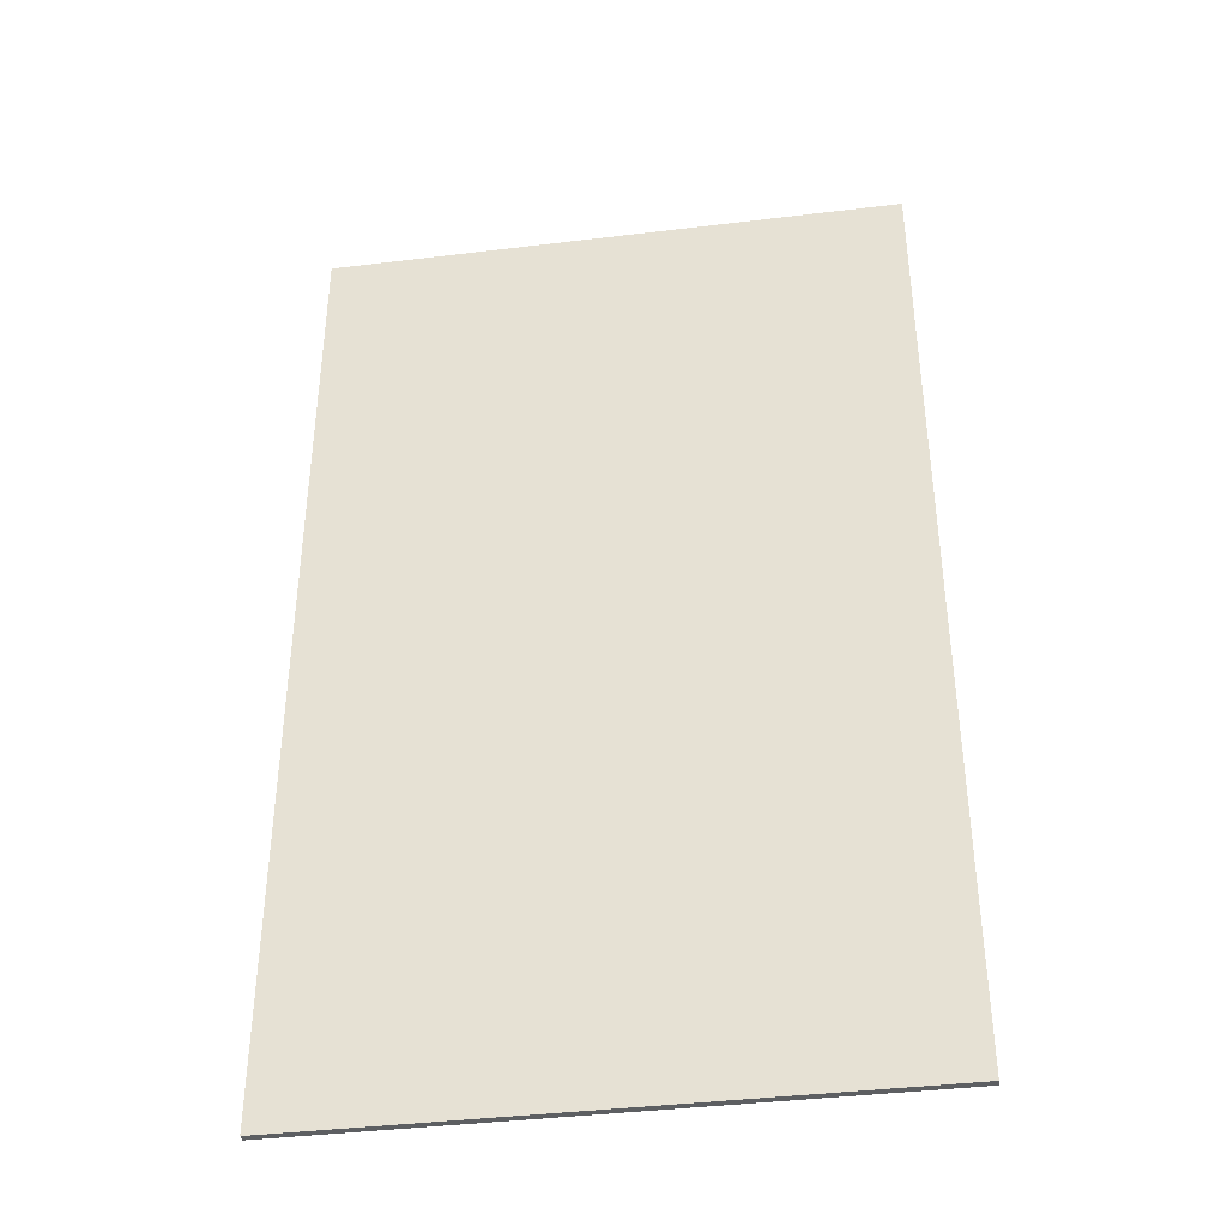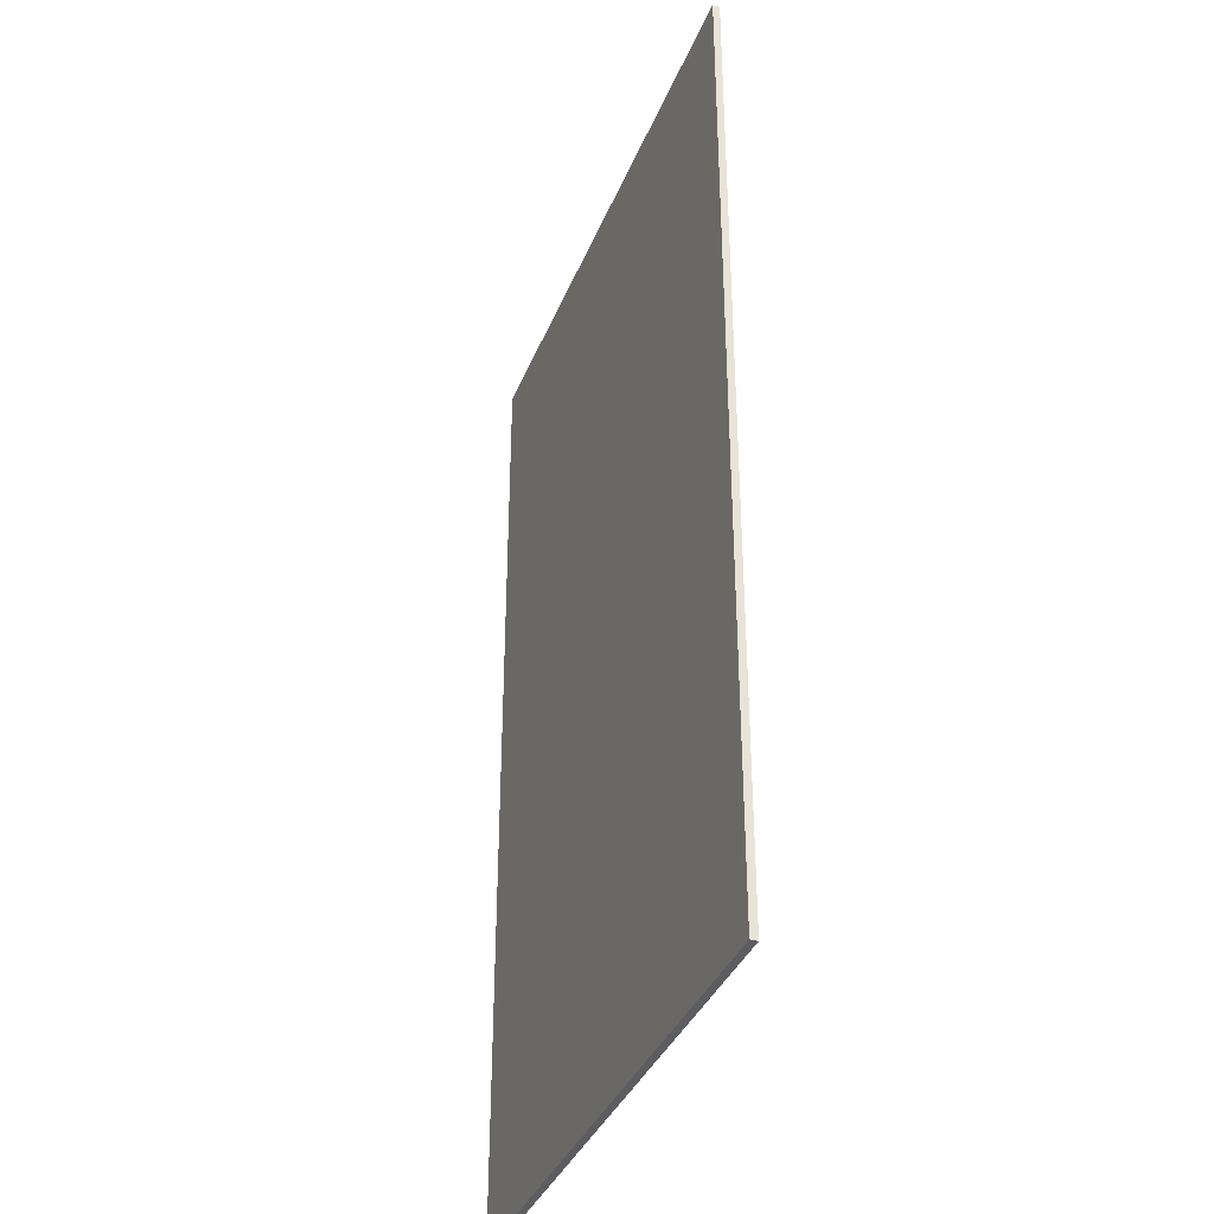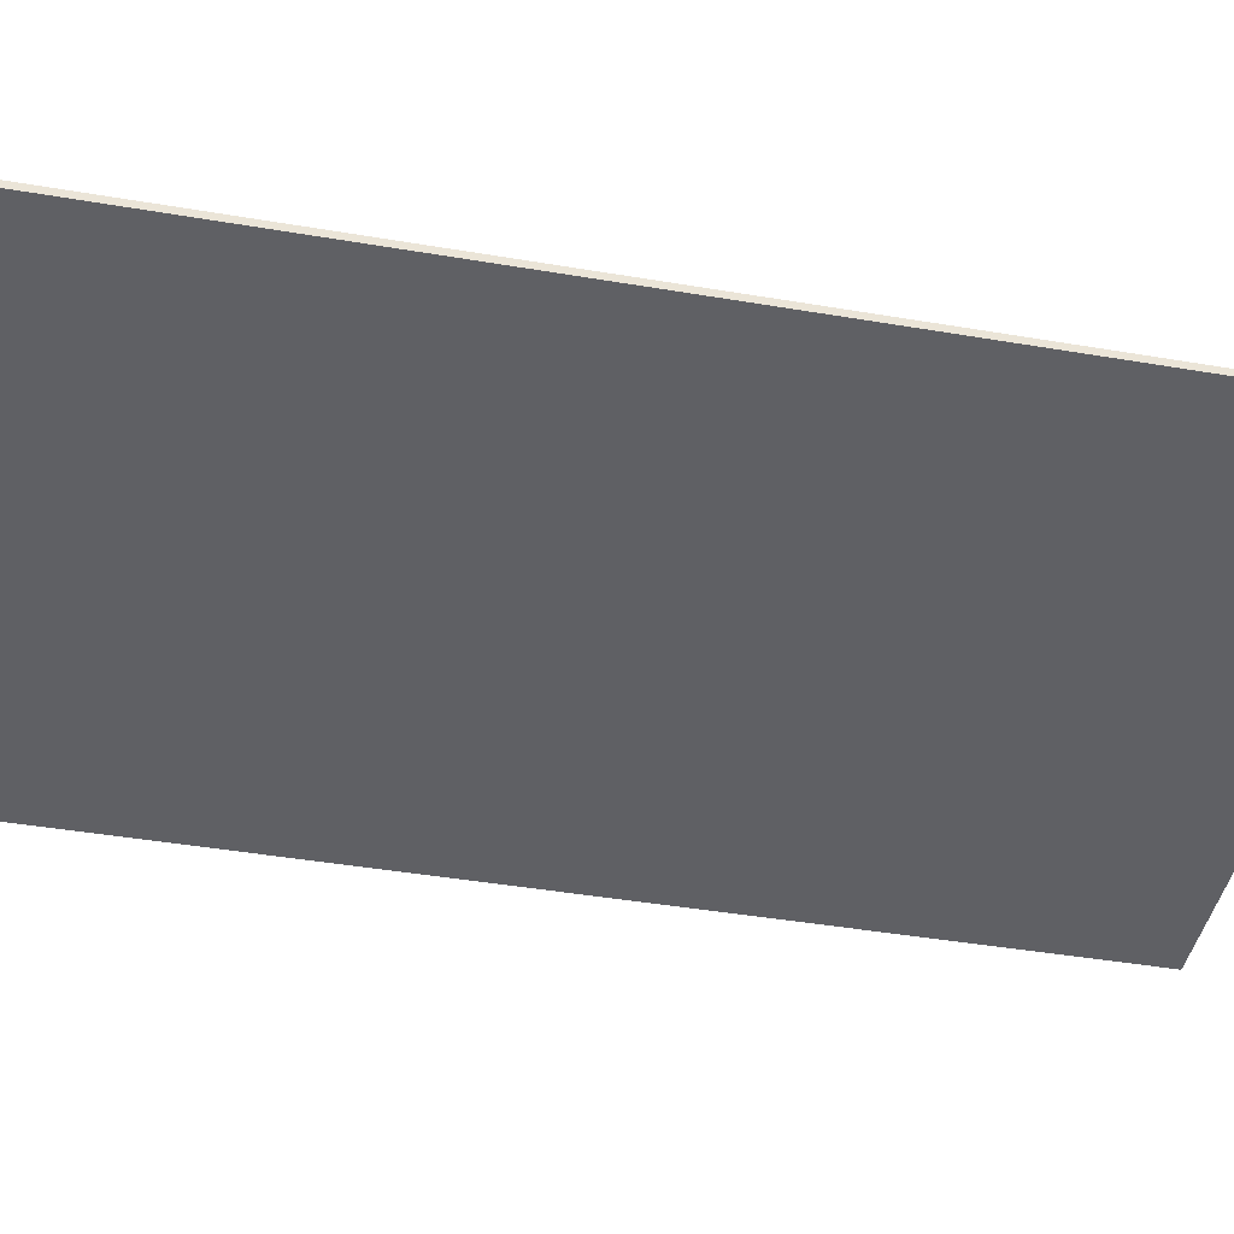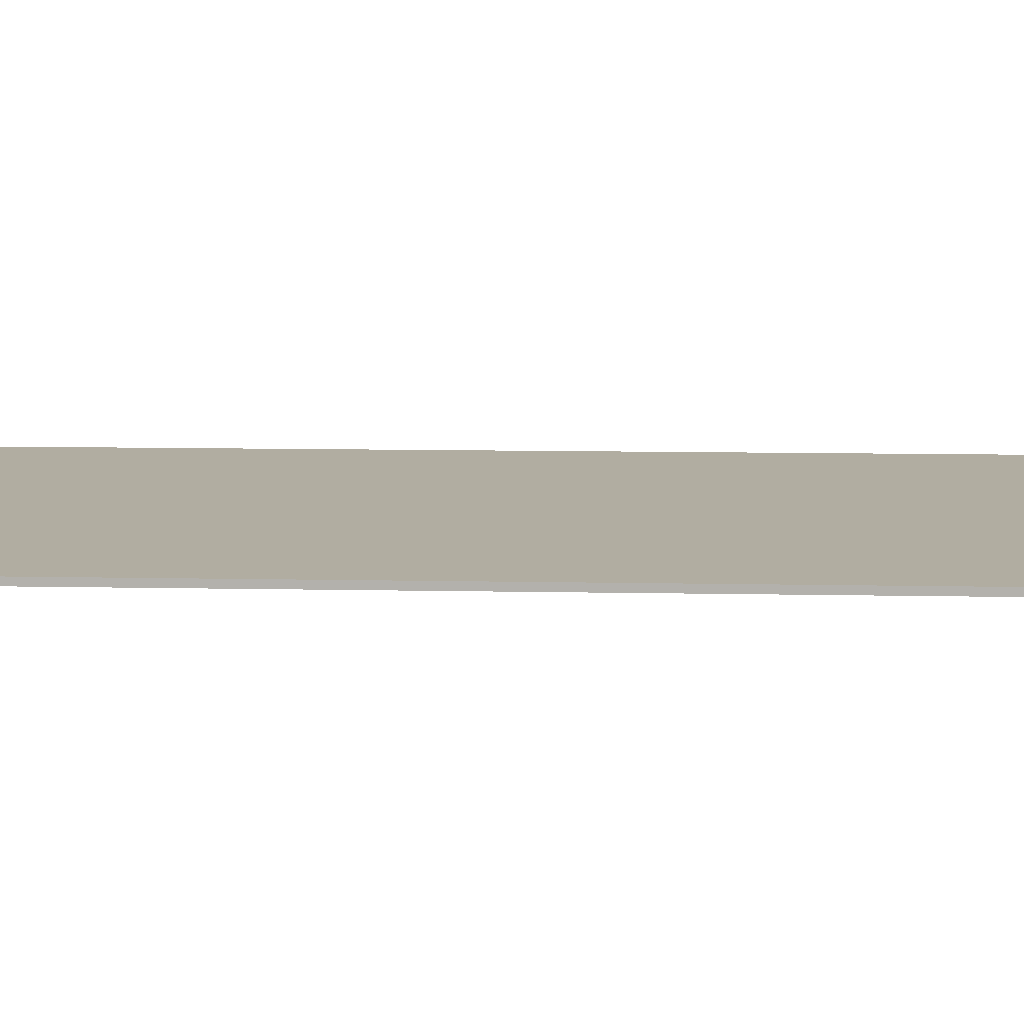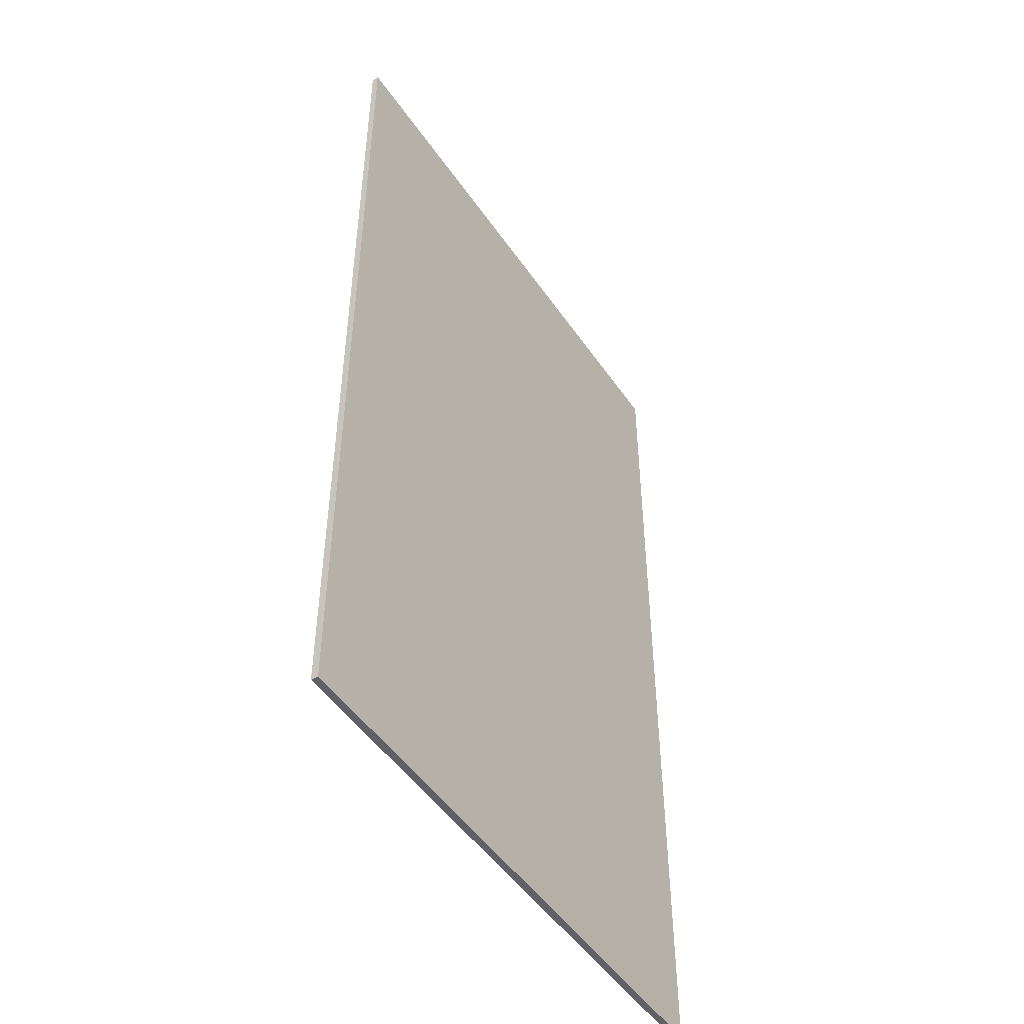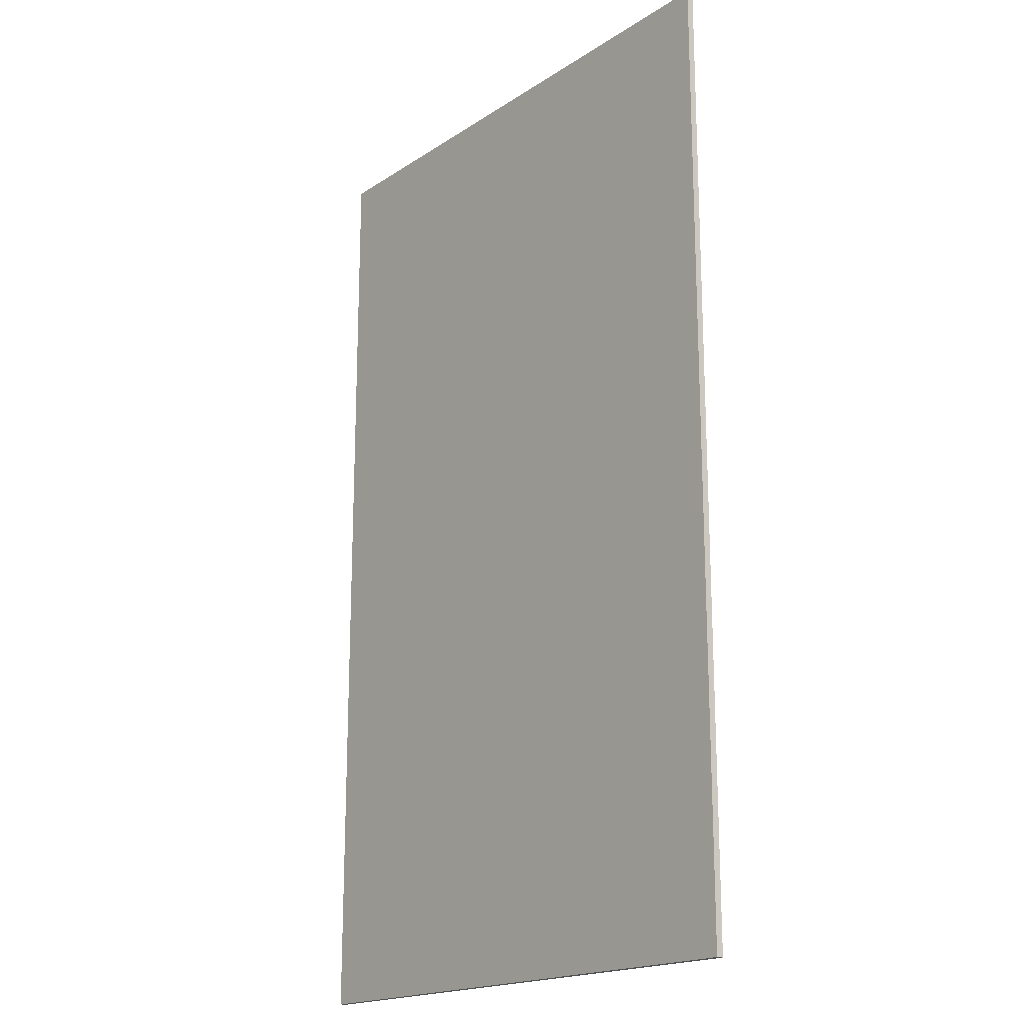
<metadata>
{"format":"obj","ext":"obj","renderer":"f3d","projection":"perspective","resolution":1024,"background":"white","views":[{"elev":-39.5,"azim":-171.4,"up":"+Z"},{"elev":-36.8,"azim":69.7,"up":"+Z"},{"elev":-43.2,"azim":-101.4,"up":"+Y"},{"elev":10.3,"azim":-87.1,"up":"+Y"},{"elev":-49.4,"azim":123.1,"up":"+Z"},{"elev":-18.5,"azim":-129.1,"up":"+Z"}]}
</metadata>
<code>
o Component_64_1/Component_64/mesh105/mesh105-geometry#mesh105-geometry
v -0.4882 -0.2807 0.3001
v -0.4882 -0.2781 -0.06227
v -0.4882 -0.2807 -0.06227
v -0.4882 -0.2781 0.3001
v -0.273 -0.2807 -0.06227
v -0.273 -0.2781 0.3001
v -0.273 -0.2781 -0.06227
v -0.273 -0.2807 0.3001
f 1 2 3
f 2 1 4
f 3 2 1
f 4 1 2
f 2 5 3
f 3 5 2
f 5 1 3
f 3 1 5
f 1 6 4
f 4 6 1
f 6 2 4
f 4 2 6
f 5 2 7
f 7 2 5
f 1 5 8
f 8 5 1
f 6 1 8
f 8 1 6
f 2 6 7
f 7 6 2
f 6 5 7
f 7 5 6
f 5 6 8
f 8 6 5

</code>
